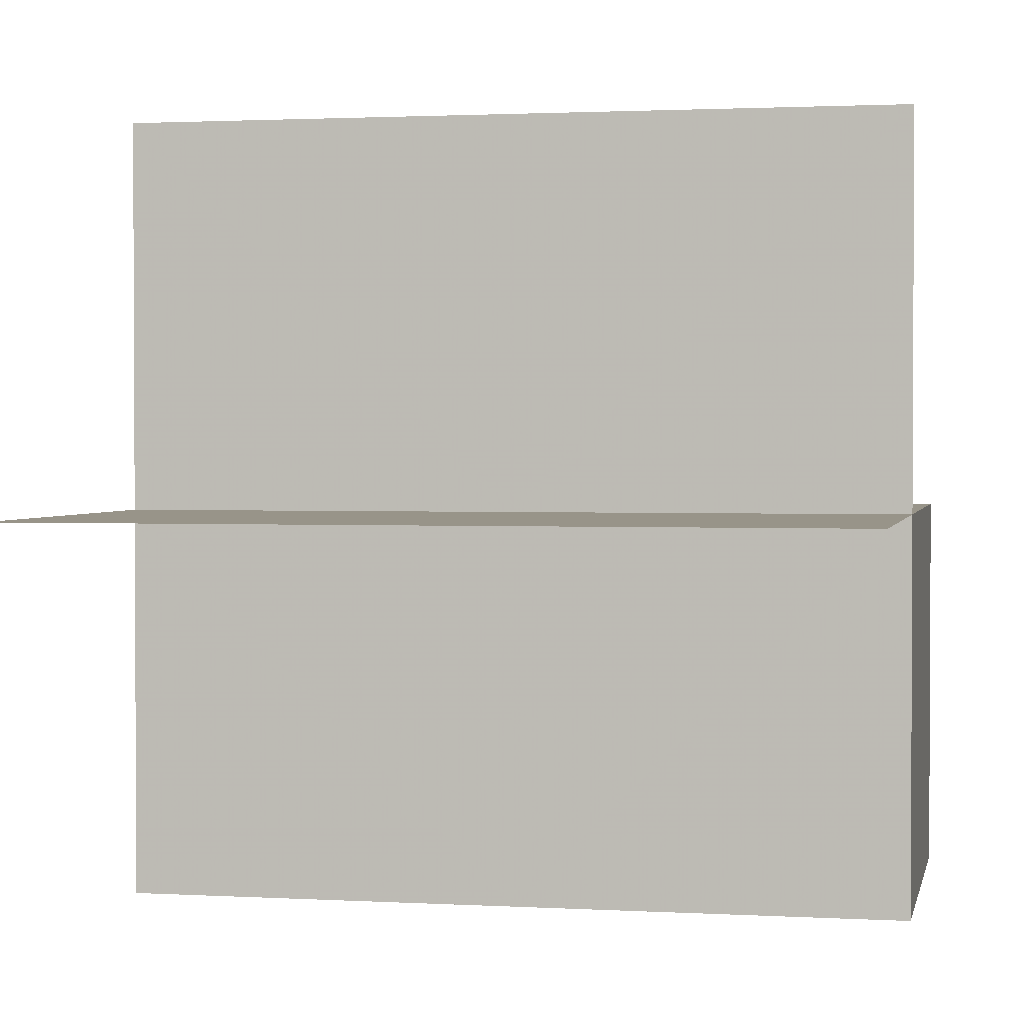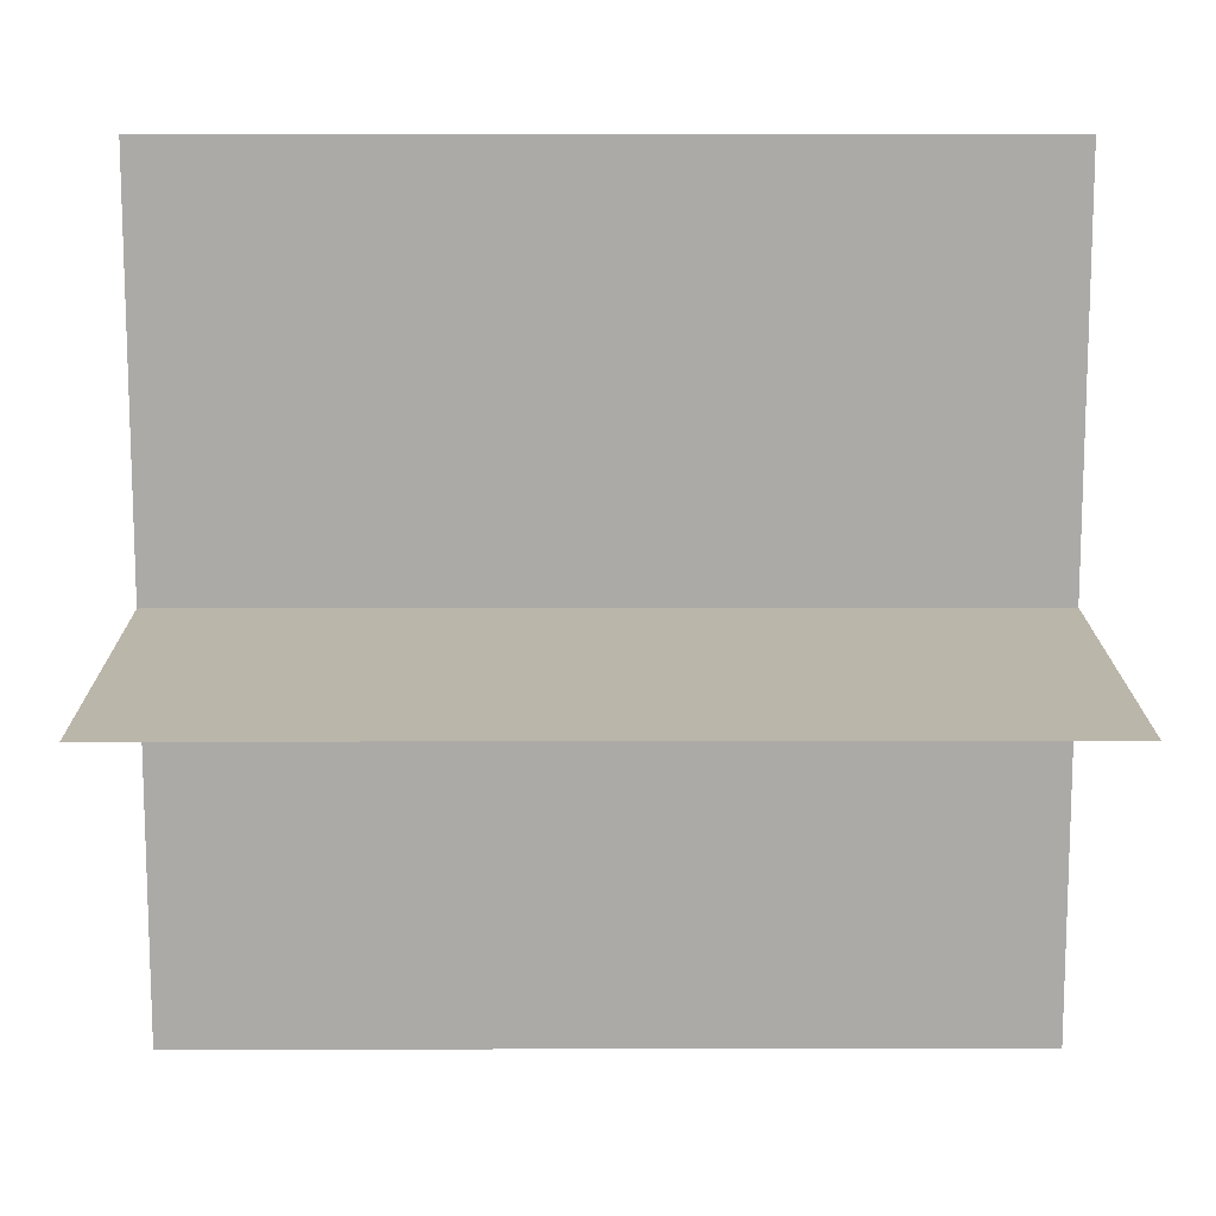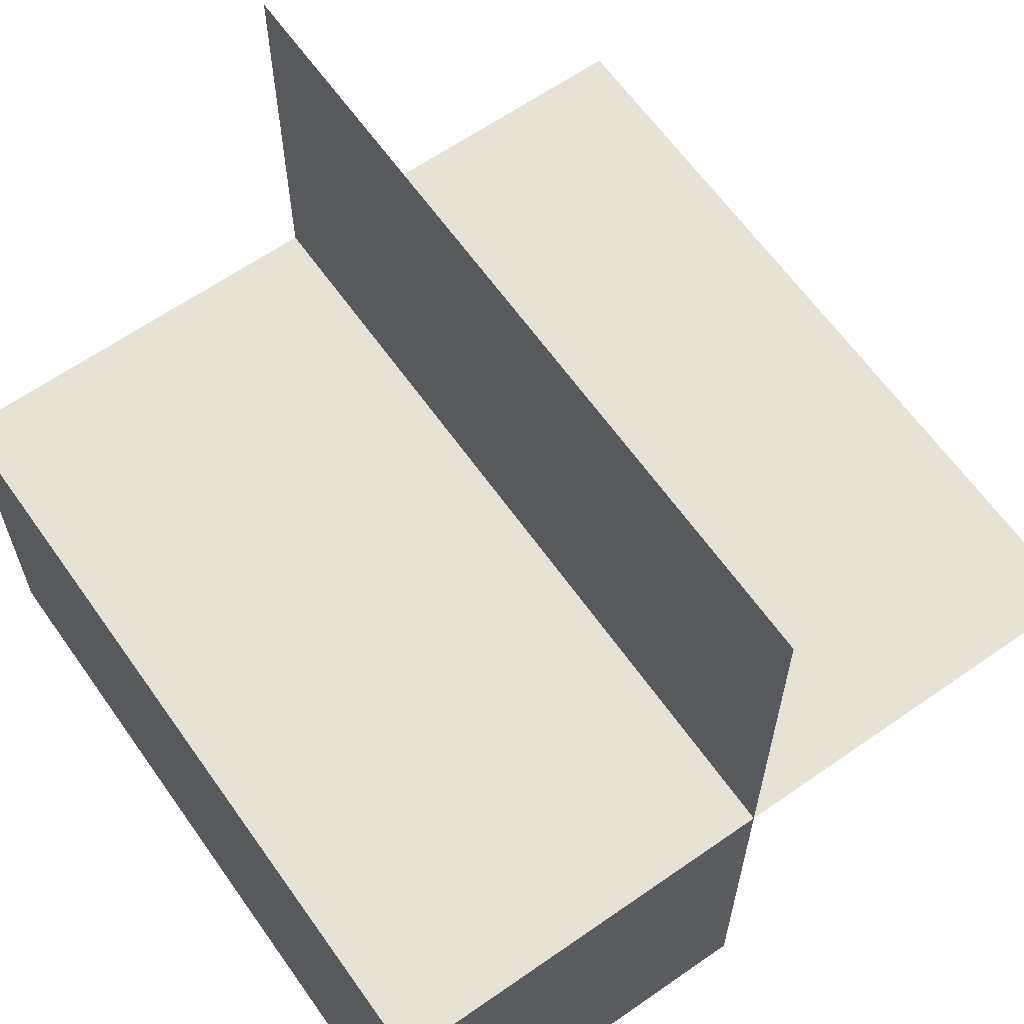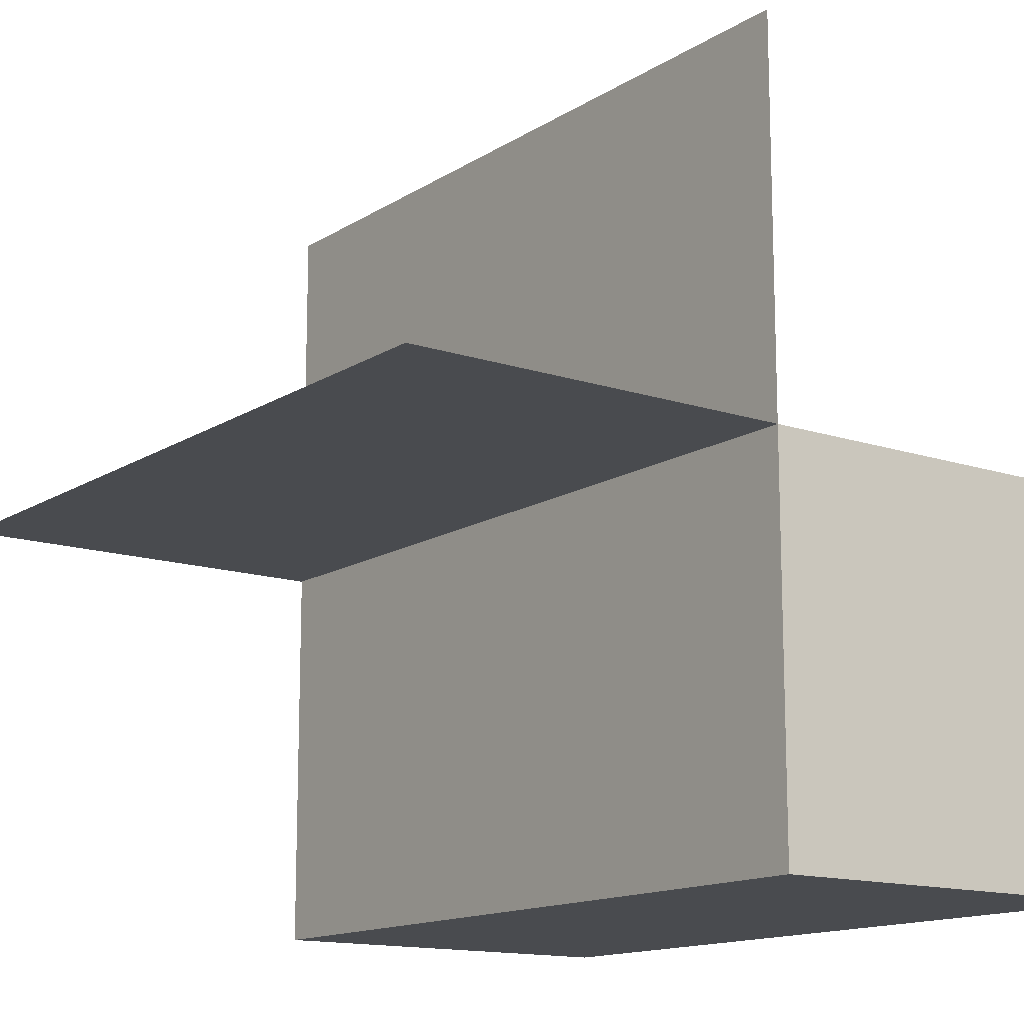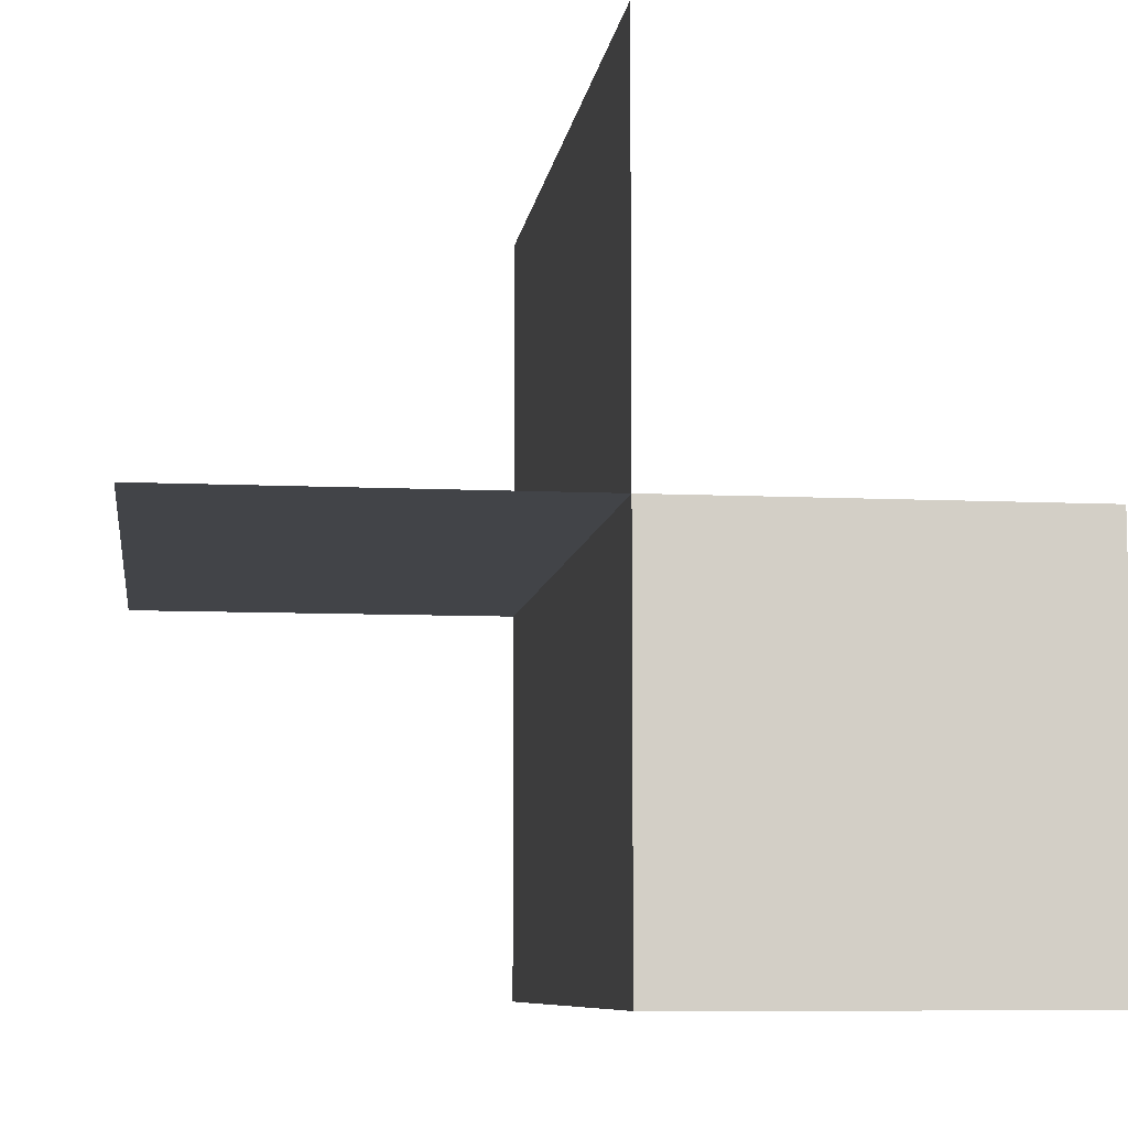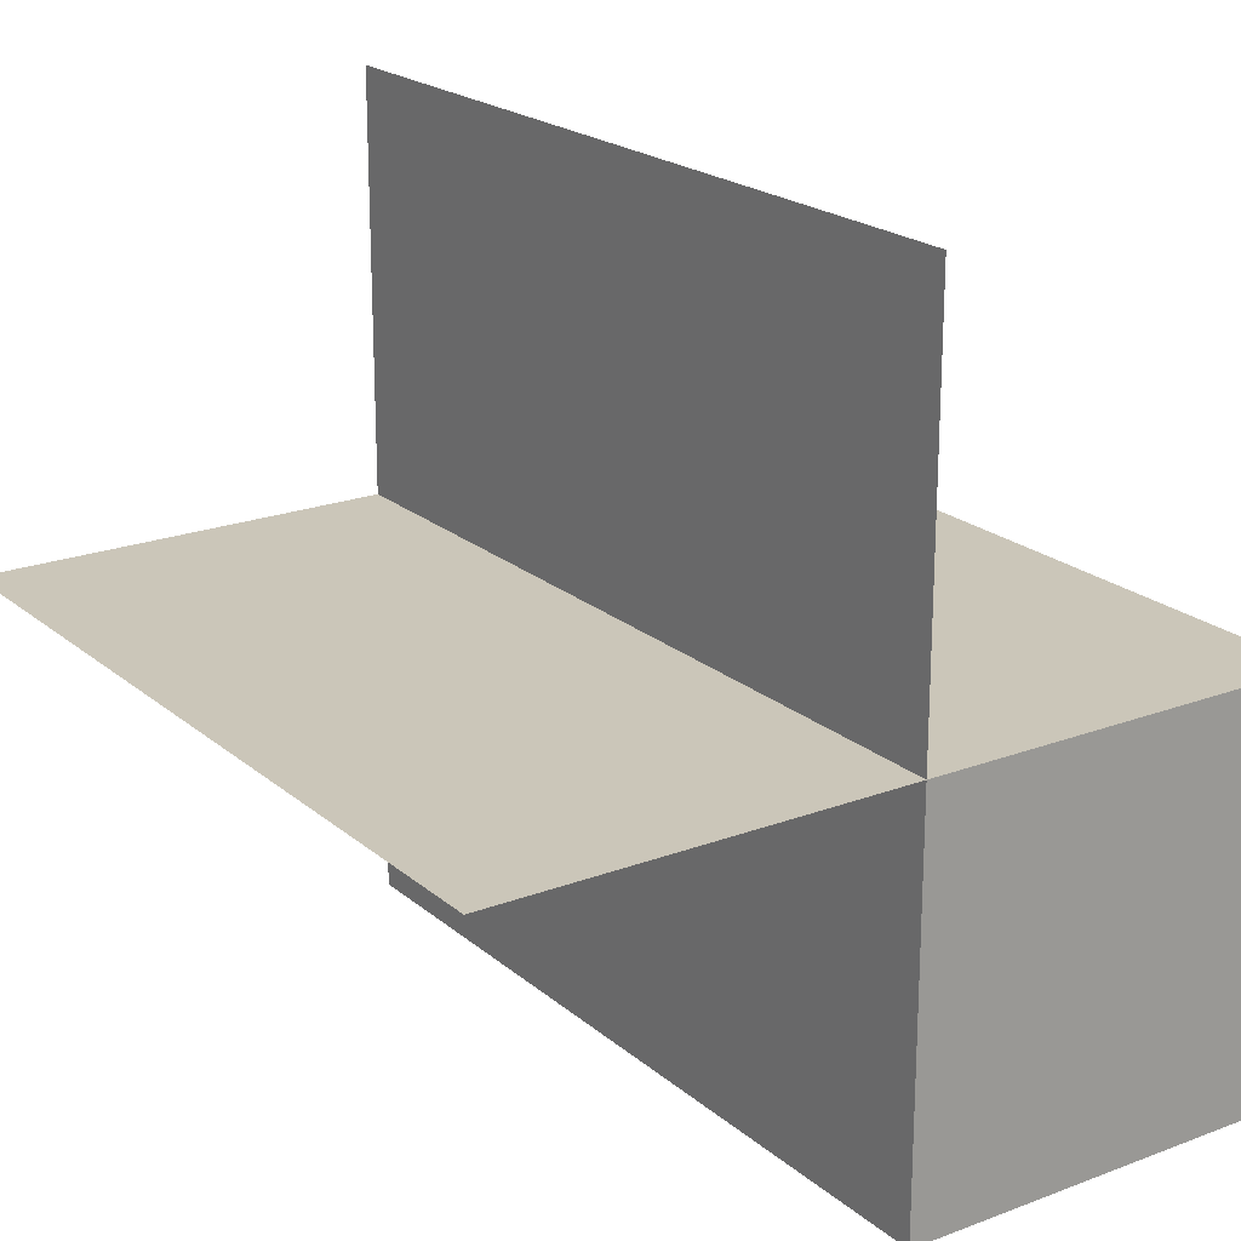
<metadata>
{"format":"obj","ext":"obj","renderer":"f3d","projection":"perspective","resolution":1024,"background":"white","views":[{"elev":1.7,"azim":11.5,"up":"+Y"},{"elev":14.0,"azim":179.7,"up":"+Z"},{"elev":63.3,"azim":-125.2,"up":"+Y"},{"elev":-14.1,"azim":-126.3,"up":"+Z"},{"elev":-8.0,"azim":82.4,"up":"+Y"},{"elev":20.8,"azim":55.7,"up":"+Y"}]}
</metadata>
<code>
v 0 0 0
v 0 0 -0.5
v 0 0 0.5
v 0 -0.5 0
v 0 -0.5 -0.5
v 0 0.5 0
v -0.5 0 0
v -0.5 0 -0.5
v -0.5 0 0.5
v -0.5 -0.5 0
v -0.5 -0.5 -0.5
v -0.5 0.5 0
v 0.5 0 0
v 0.5 0 -0.5
v 0.5 0 0.5
v 0.5 -0.5 0
v 0.5 -0.5 -0.5
v 0.5 0.5 0
f 11 5 4
f 4 10 11
f 5 2 1
f 1 4 5
f 2 8 7
f 7 1 2
f 8 11 10
f 10 7 8
f 5 11 8
f 8 2 5
f 4 7 10
f 7 4 1
f 7 1 3
f 3 9 7
f 12 6 1
f 1 7 12
f 17 5 4
f 4 16 17
f 5 2 1
f 1 4 5
f 2 14 13
f 13 1 2
f 14 17 16
f 16 13 14
f 5 17 14
f 14 2 5
f 4 13 16
f 13 4 1
f 13 1 3
f 3 15 13
f 18 6 1
f 1 13 18

</code>
